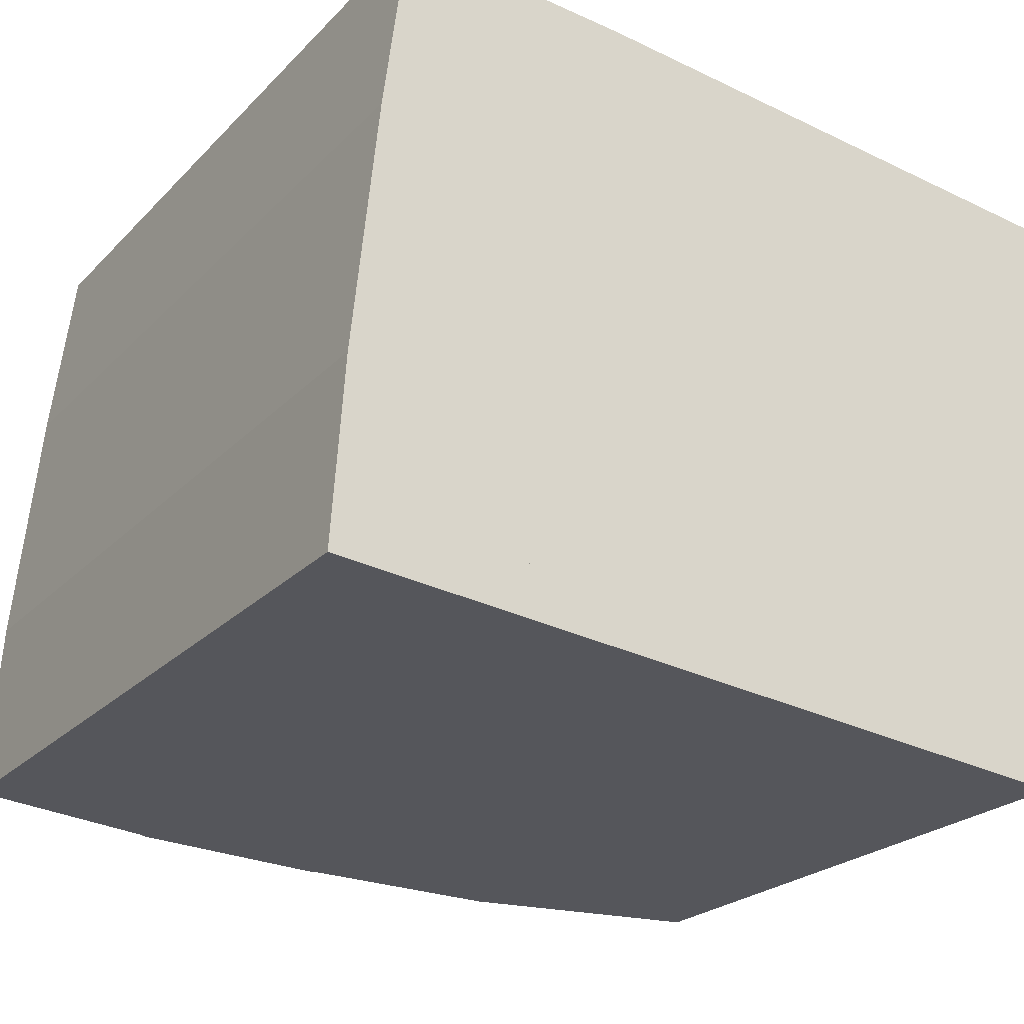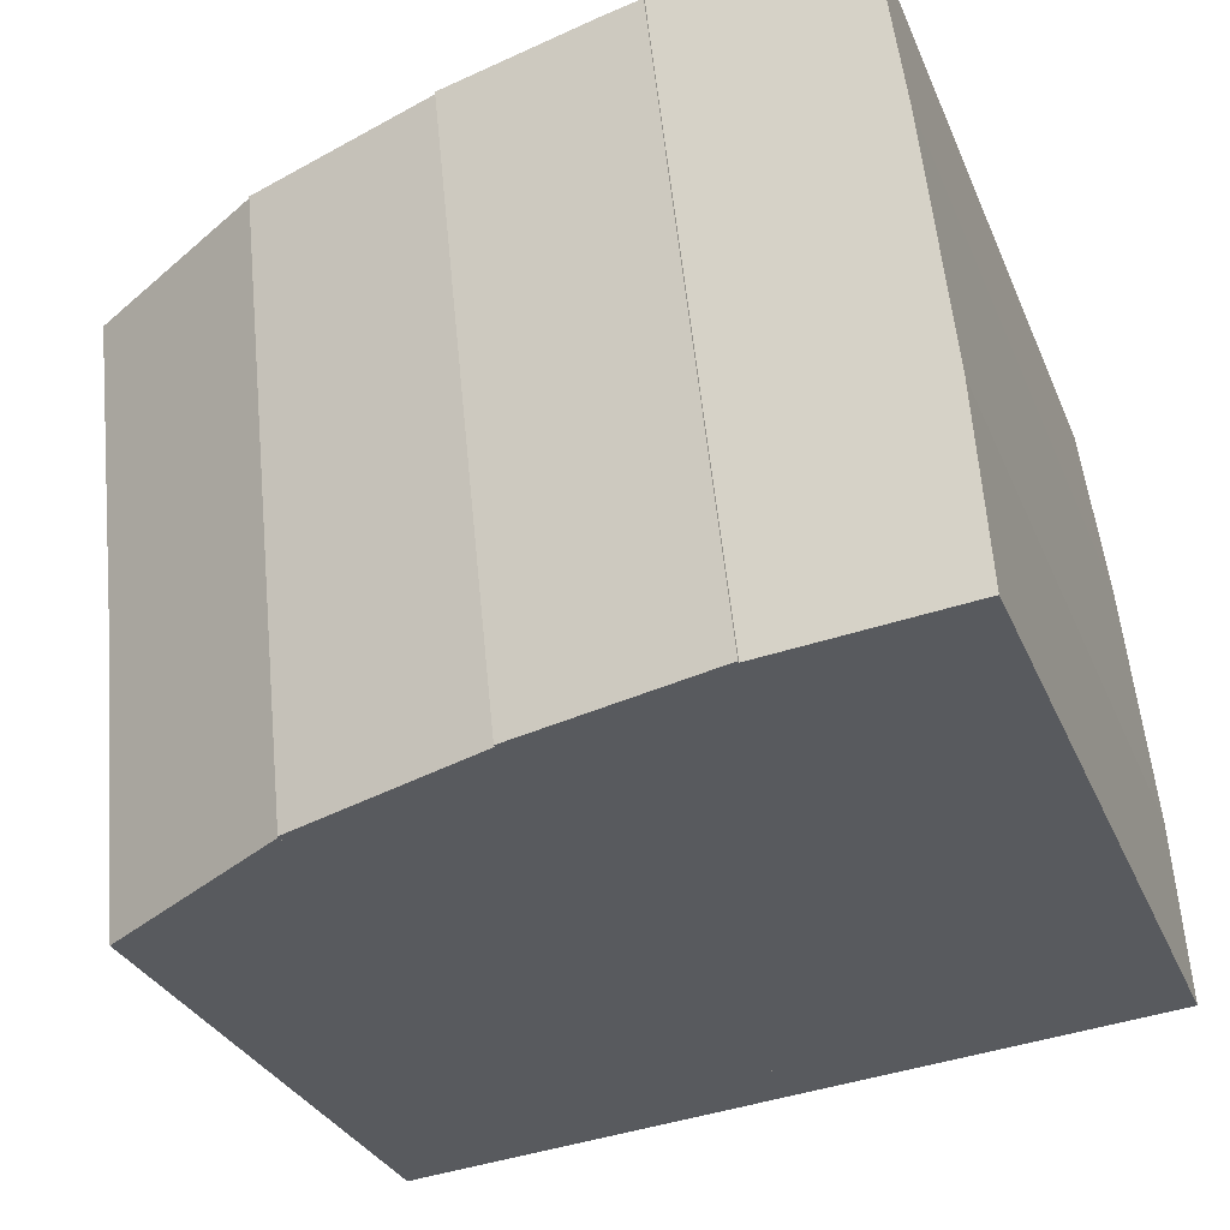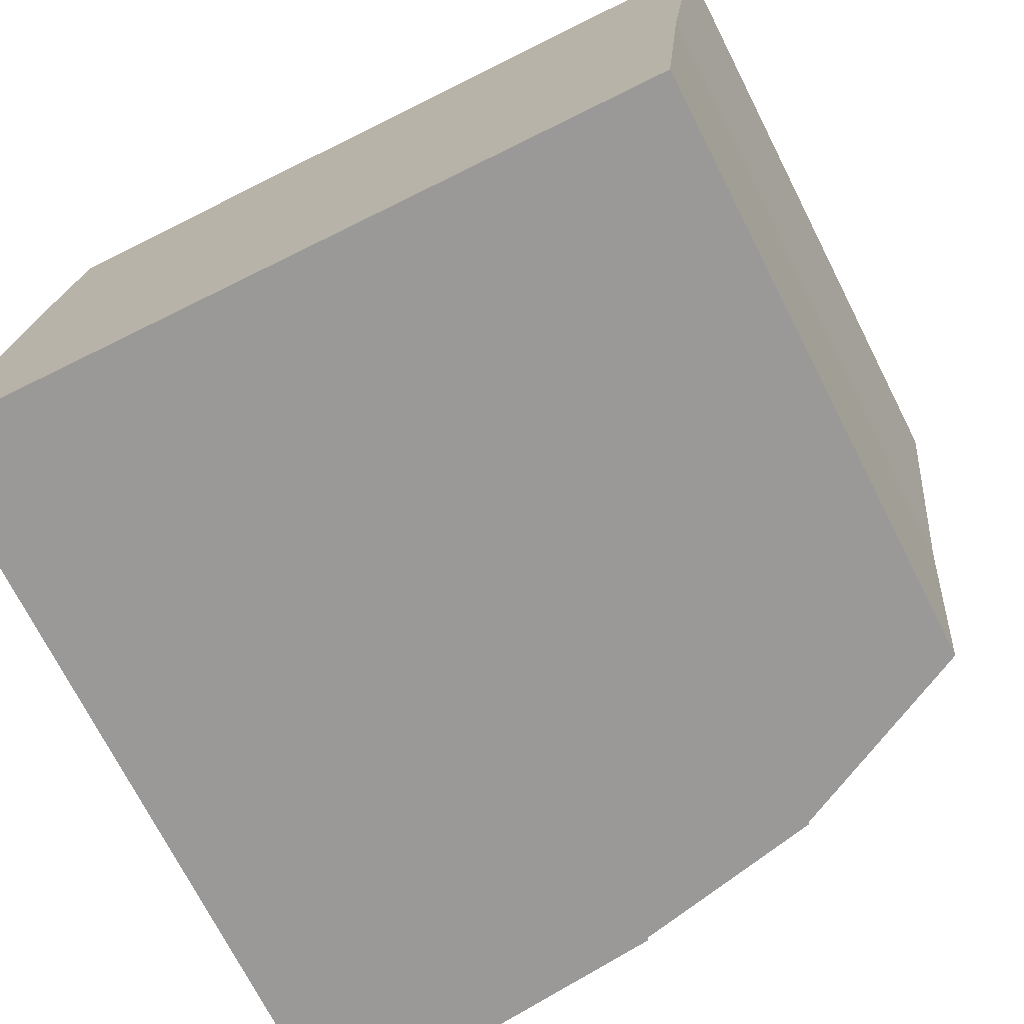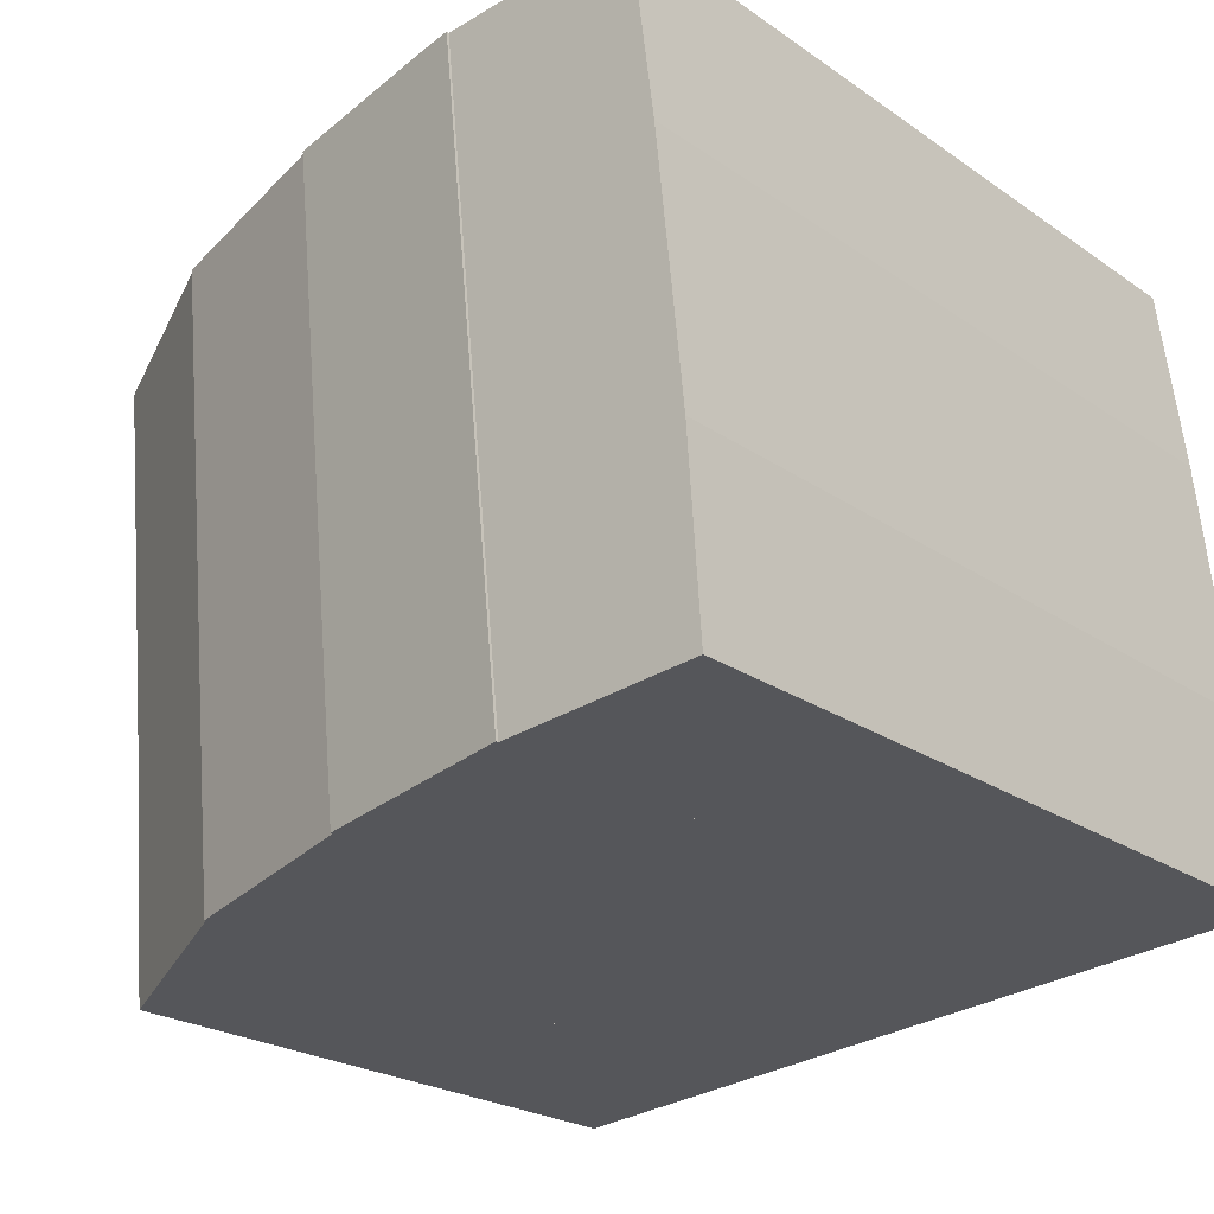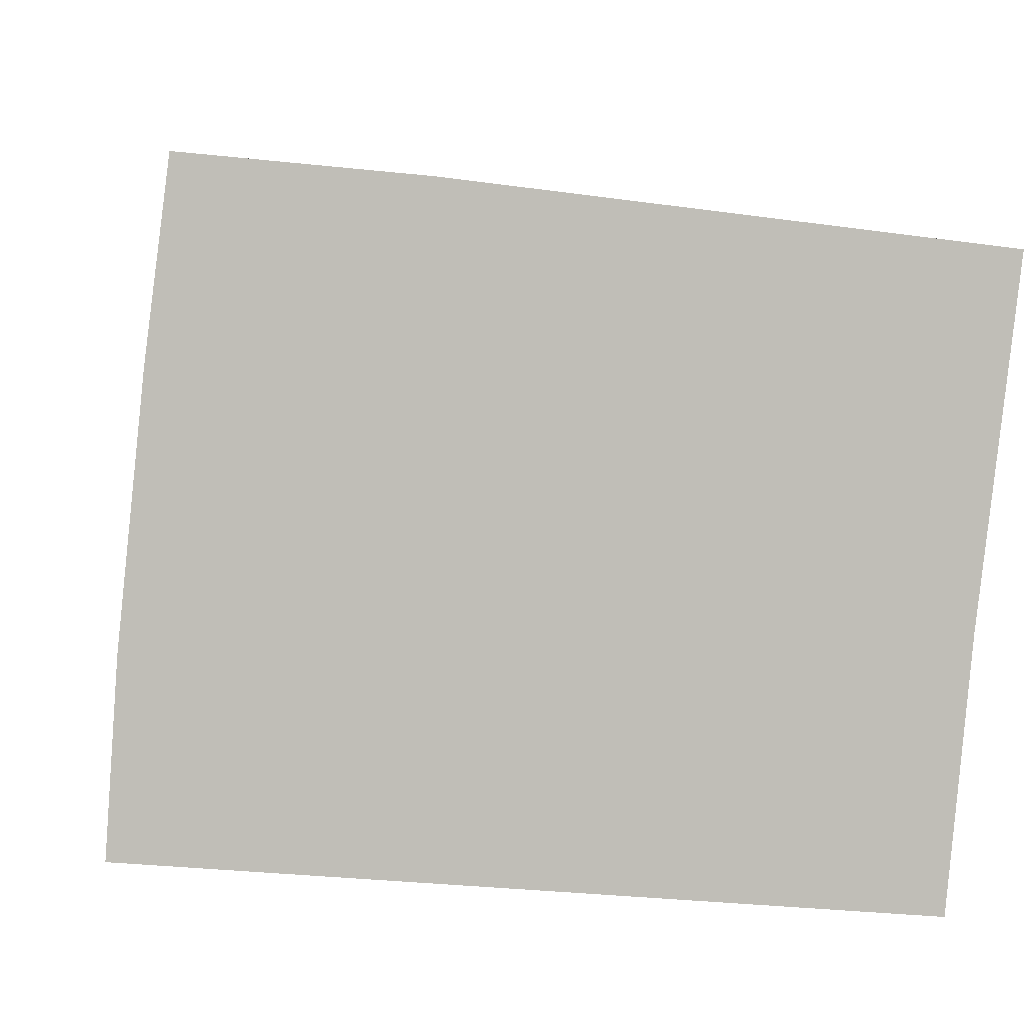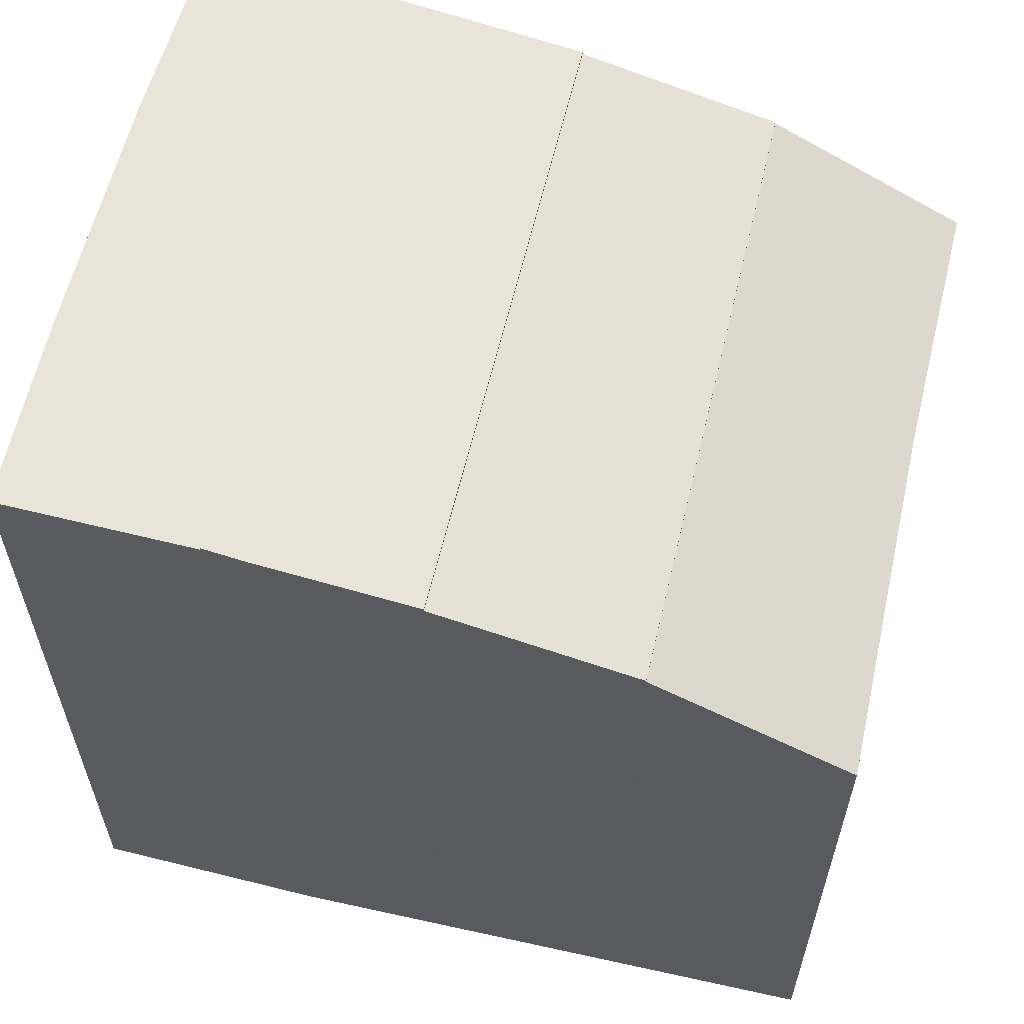
<metadata>
{"format":"obj","ext":"obj","renderer":"f3d","projection":"perspective","resolution":1024,"background":"white","views":[{"elev":-23.4,"azim":-31.8,"up":"+Z"},{"elev":-29.8,"azim":-160.4,"up":"+Z"},{"elev":-72.5,"azim":27.0,"up":"+Z"},{"elev":-22.9,"azim":-139.5,"up":"+Z"},{"elev":4.7,"azim":-7.9,"up":"+Z"},{"elev":60.1,"azim":19.3,"up":"+Y"}]}
</metadata>
<code>
v  2.279 9.552 -0.225
v  5.456 9.212 7.154
v  4.647 9.212 -0.458
v  3.09 9.552 7.412
v  3.58 9.482 7.37
v  3.09 -4.539e-16 7.412
v  3.58 -4.513e-16 7.37
v  5.456 -4.381e-16 7.154
v  4.647 2.804e-17 -0.458
v  2.279 1.378e-17 -0.225
v  5.456 9.182 7.154
v  7.014 8.602 -0.692
v  4.647 9.182 -0.458
v  7.819 8.602 6.882
v  7.819 -4.214e-16 6.882
v  7.014 4.237e-17 -0.692
v  9.143 7.478 -0.902
v  9.683 7.377 2.325
v  9.382 7.354 -0.926
v  7.819 8.582 6.882
v  10.18 7.354 6.61
v  7.014 8.582 -0.692
v  10.18 -4.047e-16 6.61
v  9.683 -1.424e-16 2.325
v  9.382 5.67e-17 -0.926
v  9.143 5.523e-17 -0.902
v  0 9.52 5.829e-16
v  3.09 9.52 7.412
v  2.279 9.52 -0.225
v  0.156 9.52 2.247
v  0.477 9.52 5.335
v  0.727 9.52 7.272
v  0.771 9.52 7.613
v  0.156 -1.376e-16 2.247
v  0.477 -3.267e-16 5.335
v  0.771 -4.662e-16 7.613
v  0.727 -4.453e-16 7.272
v  0 0 0
g defaultobject
f 1 2 3
f 2 1 4
f 2 4 5
f 6 5 4
f 5 6 7
f 7 2 5
f 2 7 8
f 8 3 2
f 3 8 9
f 3 10 1
f 10 3 9
f 10 4 1
f 4 10 6
f 7 9 8
f 9 7 6
f 9 6 10
f 11 12 13
f 12 11 14
f 8 14 11
f 14 8 15
f 15 12 14
f 12 15 16
f 12 9 13
f 9 12 16
f 9 11 13
f 11 9 8
f 9 15 8
f 15 9 16
f 17 18 19
f 18 20 21
f 20 18 17
f 20 17 22
f 16 20 22
f 20 16 15
f 15 21 20
f 21 15 23
f 21 24 18
f 24 21 23
f 24 19 18
f 19 24 25
f 17 16 22
f 16 17 19
f 16 19 26
f 26 19 25
f 25 24 26
f 26 15 16
f 15 26 23
f 23 26 24
f 27 28 29
f 28 27 30
f 28 30 31
f 28 31 32
f 28 32 33
f 34 31 30
f 31 34 35
f 35 32 31
f 32 35 33
f 33 35 36
f 36 35 37
f 38 30 27
f 30 38 34
f 36 28 33
f 28 36 6
f 6 29 28
f 29 6 10
f 10 27 29
f 27 10 38
f 36 10 6
f 10 36 37
f 10 37 35
f 10 35 34
f 10 34 38

</code>
